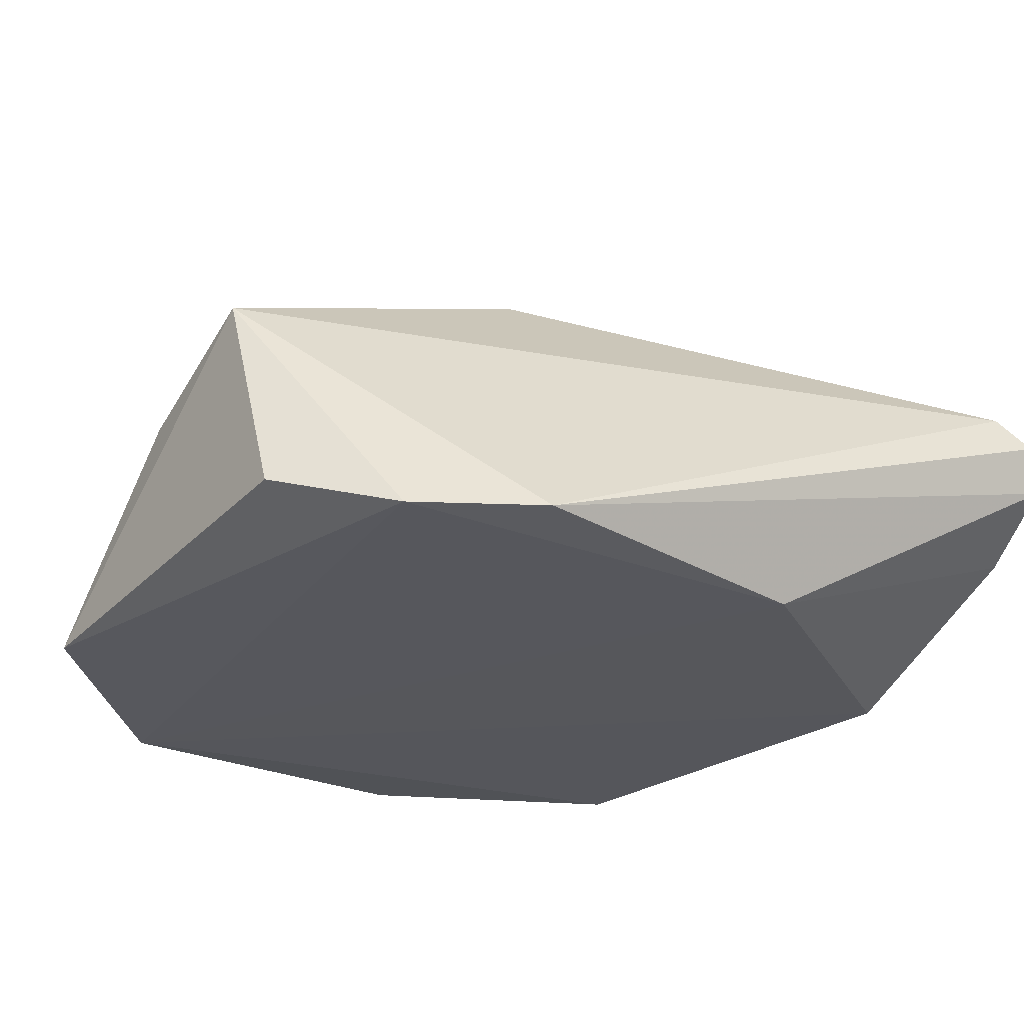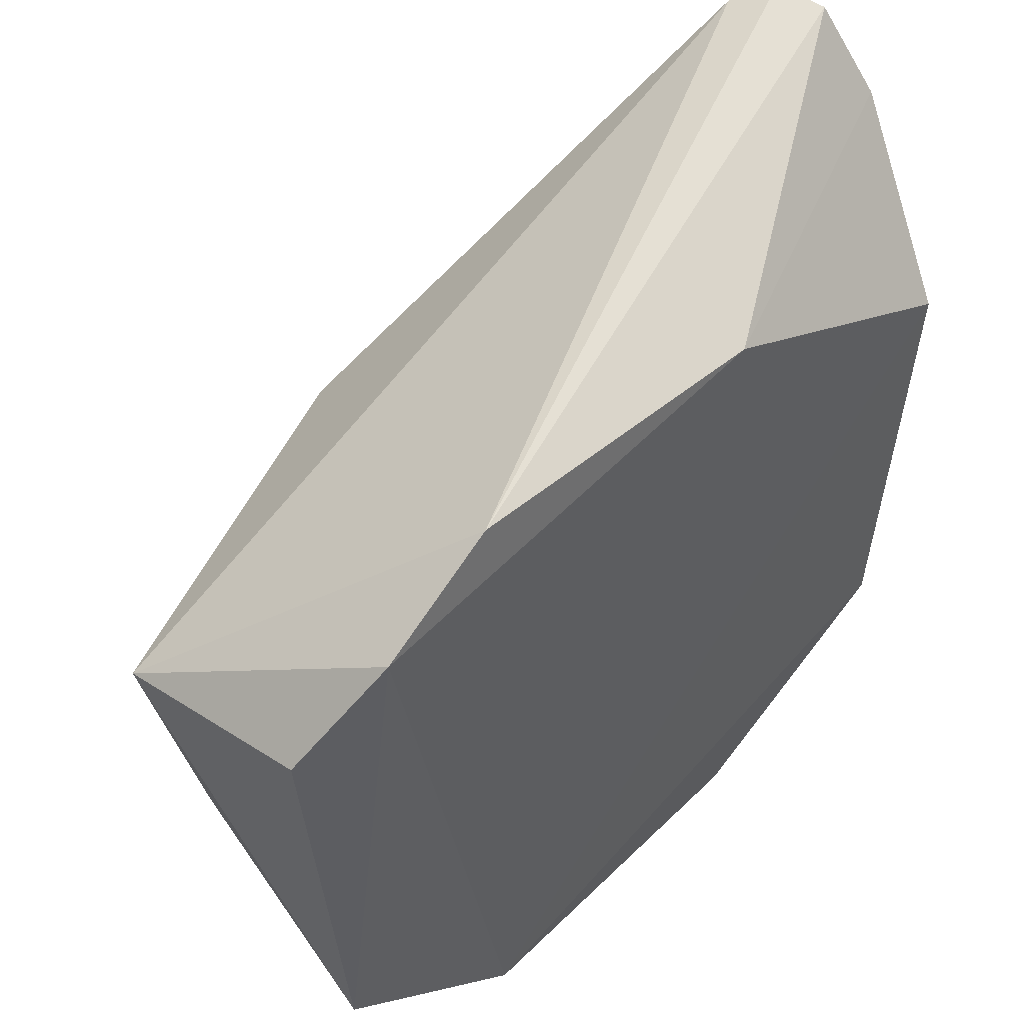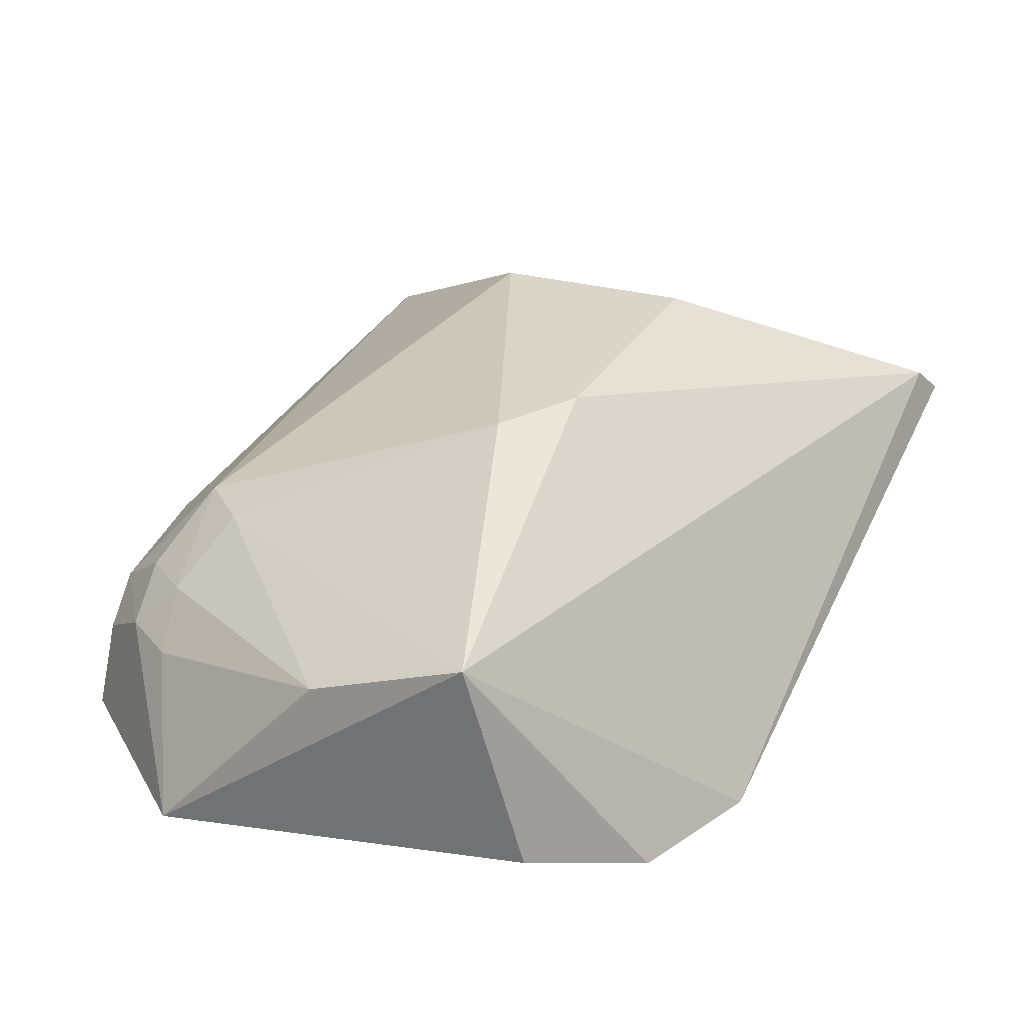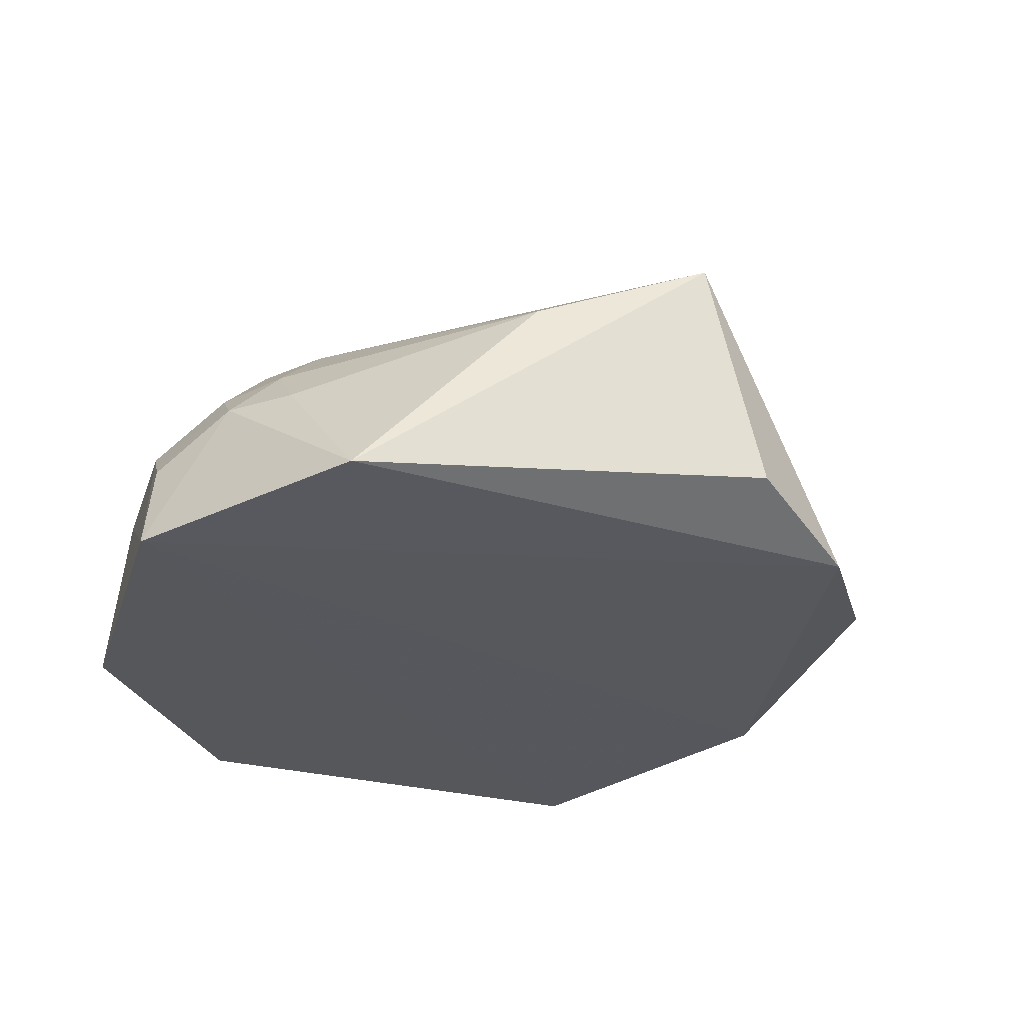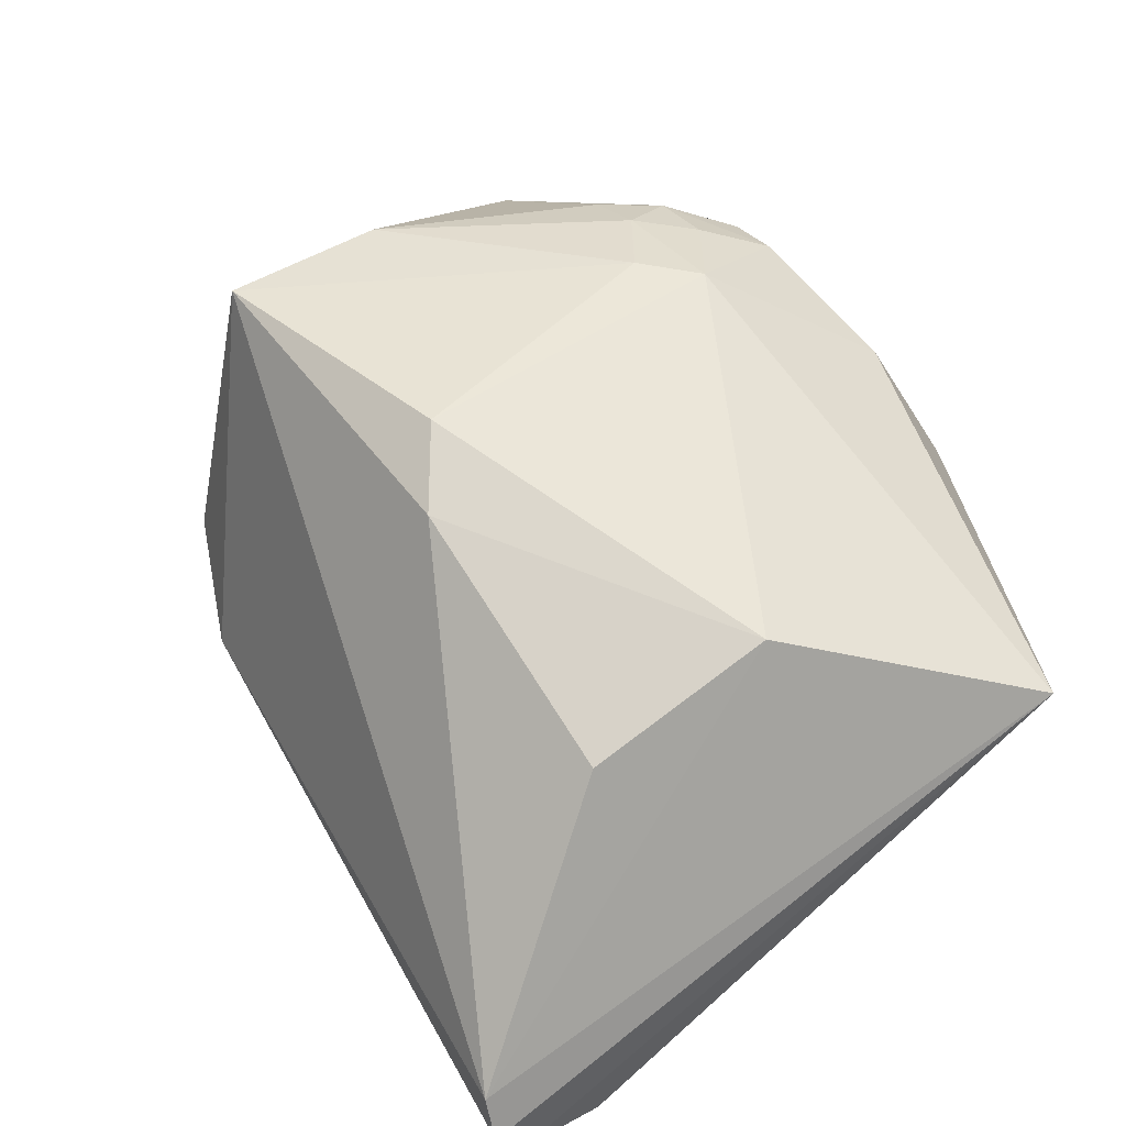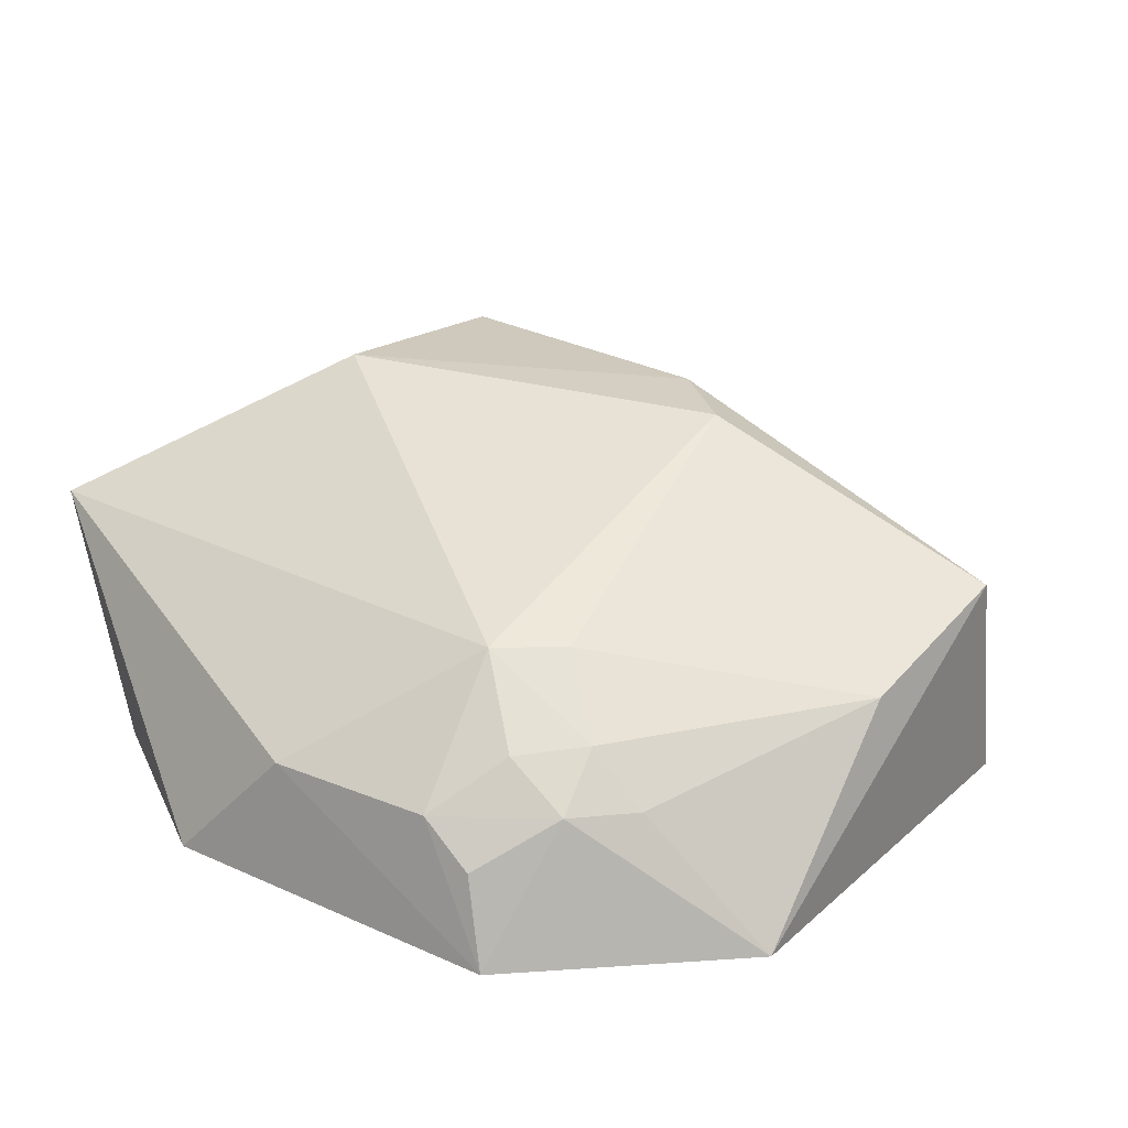
<metadata>
{"format":"obj","ext":"obj","renderer":"f3d","projection":"perspective","resolution":1024,"background":"white","views":[{"elev":-28.1,"azim":139.5,"up":"+Z"},{"elev":49.2,"azim":136.4,"up":"+Y"},{"elev":26.7,"azim":106.0,"up":"+Z"},{"elev":-28.6,"azim":74.4,"up":"+Z"},{"elev":76.7,"azim":-131.1,"up":"+Z"},{"elev":21.8,"azim":34.3,"up":"+Z"}]}
</metadata>
<code>
v 0.04159 0.008964 0.1006
v 0.05446 0.008232 0.09547
v 0.02389 0.02127 0.09512
v 0.02387 0.01153 0.0865
v 0.03299 -0.01038 0.0869
v 0.04638 0.01695 0.0864
v 0.02515 0.02062 0.09625
v 0.0431 -0.005878 0.09539
v 0.02251 -0.004416 0.09624
v 0.03463 0.01682 0.0863
v 0.05329 -0.004311 0.08628
v 0.04427 0.006569 0.1003
v 0.02237 0.01771 0.0915
v 0.02482 -0.00428 0.08668
v 0.03718 -0.01001 0.09117
v 0.0304 0.003086 0.1011
v 0.02306 0.02075 0.09354
v 0.05399 0.01036 0.08747
v 0.05086 0.0143 0.08607
v 0.05359 0.002134 0.09324
v 0.04592 -0.0104 0.08611
v 0.03098 0.01054 0.1009
v 0.04741 -0.007775 0.09112
v 0.04523 -0.004162 0.09532
v 0.04921 -0.005821 0.09104
v 0.04335 -0.009884 0.09094
v 0.04728 -0.005891 0.09293
v 0.04525 -0.007716 0.09273
v 0.04516 -0.009975 0.08941
f 7 1 2
f 7 6 3
f 7 2 6
f 9 7 3
f 12 2 1
f 13 4 9
f 13 10 4
f 14 9 4
f 14 5 9
f 15 9 5
f 15 8 9
f 16 7 9
f 16 12 1
f 16 9 8
f 16 8 12
f 17 3 6
f 17 6 10
f 17 10 13
f 17 13 9
f 17 9 3
f 18 2 11
f 19 10 6
f 19 18 11
f 19 6 2
f 19 2 18
f 20 11 2
f 21 5 14
f 21 15 5
f 21 19 11
f 21 14 4
f 21 4 10
f 21 10 19
f 22 16 1
f 22 1 7
f 22 7 16
f 23 21 11
f 24 12 8
f 24 20 2
f 24 2 12
f 25 23 11
f 25 11 20
f 26 8 15
f 26 15 21
f 27 20 24
f 27 25 20
f 27 23 25
f 27 24 8
f 28 26 23
f 28 8 26
f 28 27 8
f 28 23 27
f 29 26 21
f 29 21 23
f 29 23 26

</code>
